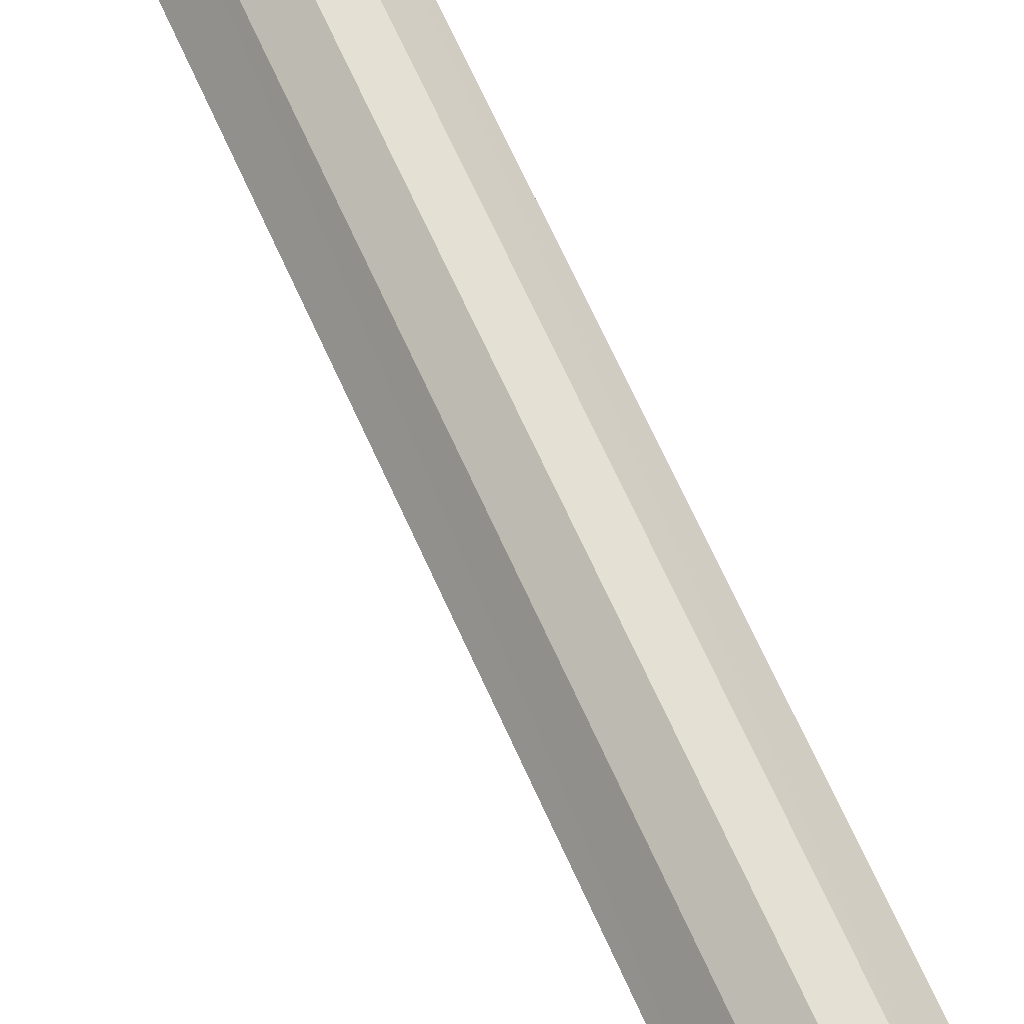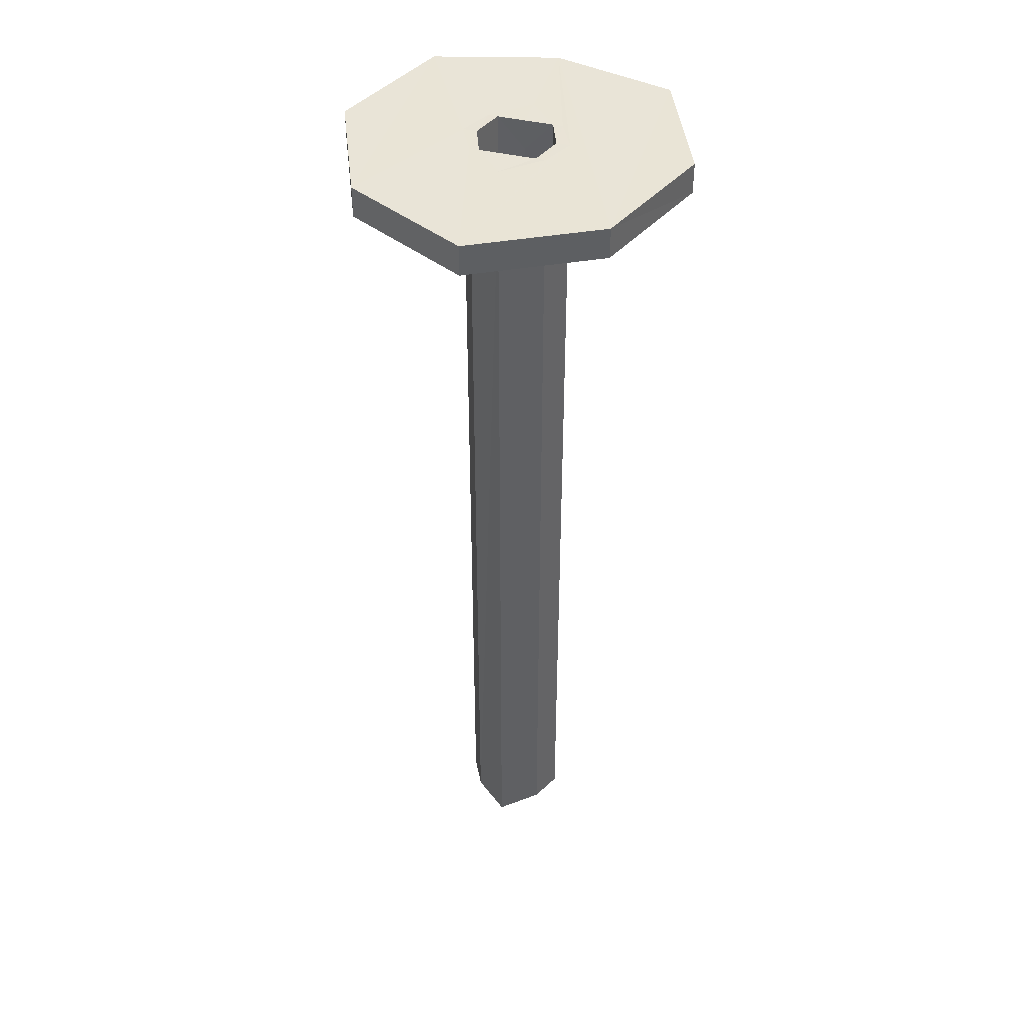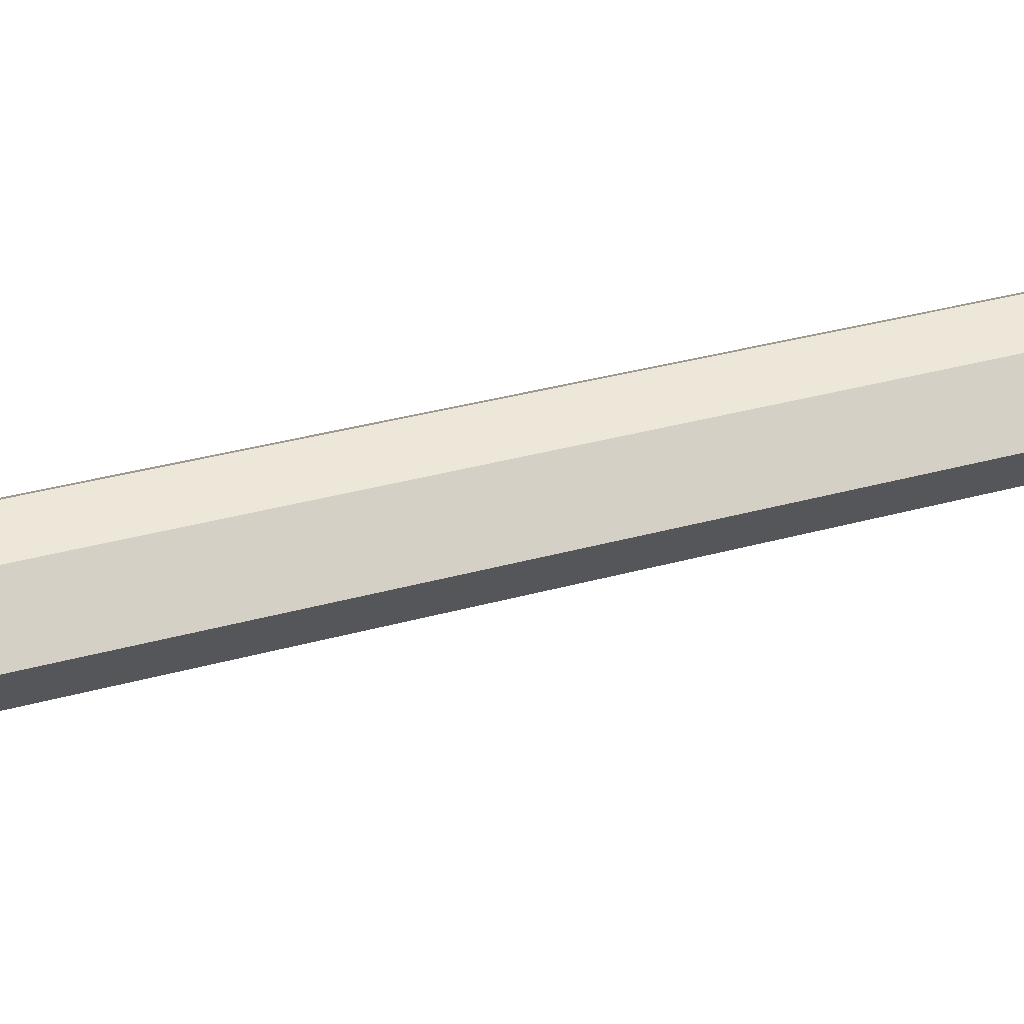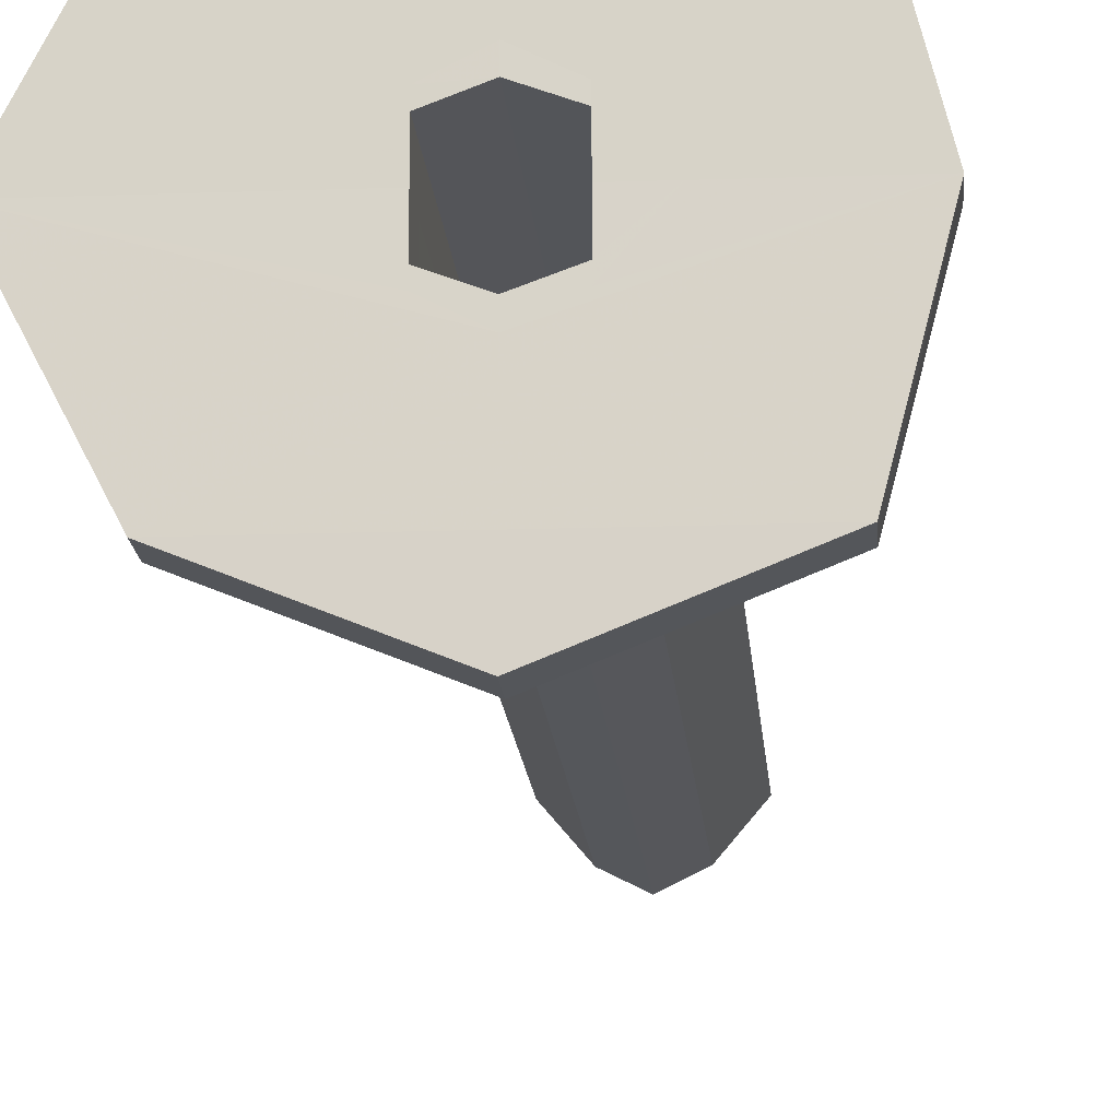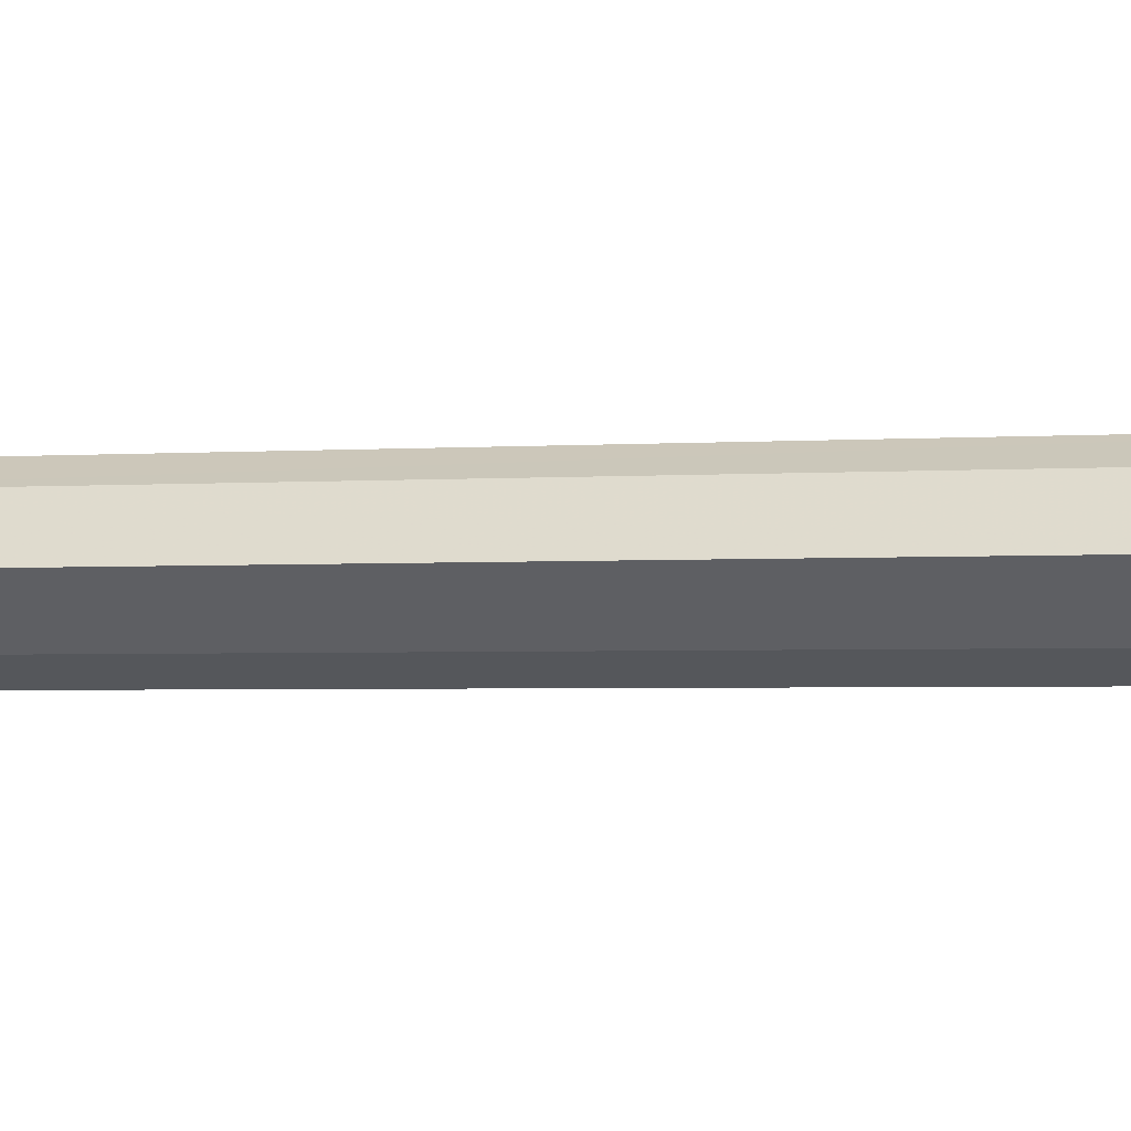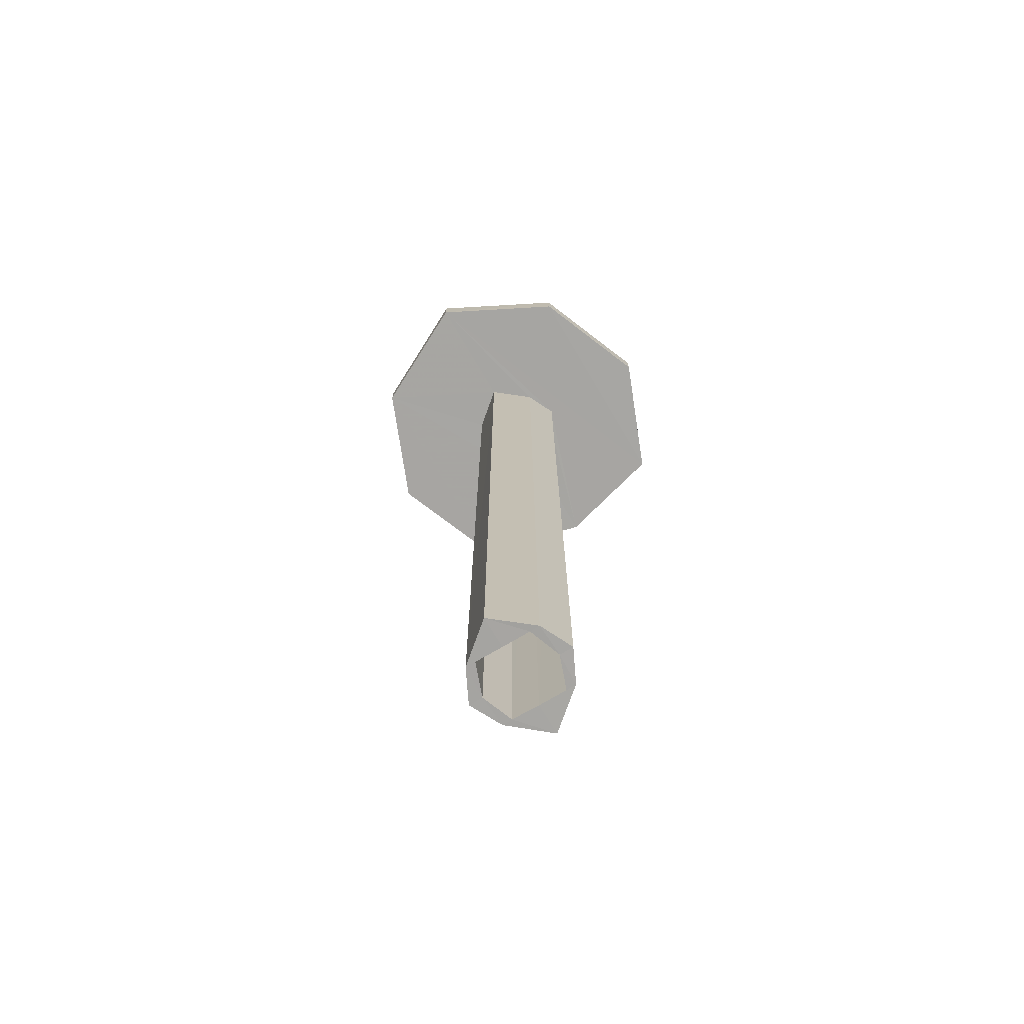
<metadata>
{"format":"obj","ext":"obj","renderer":"f3d","projection":"perspective","resolution":1024,"background":"white","views":[{"elev":69.7,"azim":155.5,"up":"+Z"},{"elev":42.8,"azim":105.8,"up":"+Y"},{"elev":27.6,"azim":65.4,"up":"+Z"},{"elev":-15.7,"azim":-175.7,"up":"+Z"},{"elev":-2.1,"azim":107.6,"up":"+Z"},{"elev":-73.9,"azim":120.6,"up":"+Y"}]}
</metadata>
<code>
o 12554
v 2163 1870 9.961
v 2163 1870 9.961
v 2163 1870 9.945
v 2163 1870 9.945
v 2163 1870 9.961
v 2163 1870 9.961
v 2163 1870 9.945
v 2163 1870 9.961
v 2163 1870 10
v 2163 1870 9.961
v 2163 1870 10
v 2163 1870 10.04
v 2163 1870 10
v 2163 1870 10.04
v 2163 1870 10.06
v 2163 1870 10
v 2163 1870 10.01
v 2163 1870 10
v 2163 1870 10.01
v 2163 1870 10.02
v 2163 1870 10.01
v 2163 1870 10.01
v 2163 1870 10.01
v 2163 1870 10.02
v 2163 1870 10.01
v 2163 1870 10.02
v 2163 1870 10.01
v 2163 1870 10.01
v 2163 1870 10
v 2163 1870 10
v 2163 1870 10
v 2163 1870 10
v 2163 1870 9.988
v 2163 1870 9.988
v 2163 1870 9.991
v 2163 1870 9.983
v 2163 1870 9.988
v 2163 1870 9.988
v 2163 1870 9.988
v 2163 1870 9.983
v 2163 1870 10
v 2163 1870 10
v 2163 1870 9.988
v 2163 1870 9.983
v 2163 1870 9.991
v 2163 1870 10
v 2163 1870 10.01
v 2163 1870 10
v 2163 1870 10.01
v 2163 1870 10.04
v 2163 1870 10.02
v 2163 1870 10.01
v 2163 1870 10.01
v 2163 1870 10.04
v 2163 1870 10
v 2163 1870 10
v 2163 1870 9.988
v 2163 1870 9.983
v 2163 1870 9.988
v 2163 1870 9.988
v 2163 1870 9.991
v 2163 1870 9.983
v 2163 1870 9.988
v 2163 1870 9.988
v 2163 1870 9.983
v 2163 1870 10
v 2163 1870 10
v 2163 1870 9.983
v 2163 1870 10.04
v 2163 1870 10.01
v 2163 1870 10.02
v 2163 1870 10.01
v 2163 1870 10.01
v 2163 1870 10.02
v 2163 1870 10
v 2163 1870 10.01
v 2163 1870 10.06
v 2163 1870 10.04
v 2163 1870 10.04
v 2163 1870 10.06
v 2163 1870 10.04
v 2163 1870 10.06
v 2163 1870 10.01
v 2163 1870 10.01
v 2163 1870 10.01
v 2163 1870 10.01
v 2163 1870 10.01
v 2163 1870 10.01
v 2163 1870 10
v 2163 1870 9.991
v 2163 1870 10
v 2163 1870 10
v 2163 1870 10
v 2163 1870 9.961
v 2163 1870 9.945
v 2163 1870 9.961
v 2163 1870 9.961
v 2163 1870 9.945
v 2163 1870 9.961
v 2163 1870 9.945
v 2163 1870 10
v 2163 1870 10
v 2163 1870 10.04
v 2163 1870 10.04
v 2163 1870 10.06
v 2163 1870 10.04
v 2163 1870 10.06
v 2163 1870 9.988
v 2163 1870 9.988
v 2163 1870 9.991
v 2163 1870 9.988
v 2163 1870 9.988
v 2163 1870 9.988
v 2163 1870 9.991
v 2163 1870 9.991
v 2163 1870 10
v 2163 1870 9.991
v 2163 1870 9.988
v 2163 1870 9.988
v 2163 1870 10
v 2163 1870 10
v 2163 1870 9.991
v 2163 1870 10
v 2163 1870 10.02
v 2163 1870 10.04
v 2163 1870 10.01
v 2163 1870 10
v 2163 1870 10.01
v 2163 1870 10.01
v 2163 1870 10
v 2163 1870 9.991
v 2163 1870 10
v 2163 1870 9.991
v 2163 1870 9.988
v 2163 1870 9.991
v 2163 1870 10
v 2163 1870 10
v 2163 1870 10
v 2163 1870 10.01
v 2163 1870 10.01
v 2163 1870 10.01
v 2163 1870 10
v 2163 1870 10
v 2163 1870 9.991
v 2163 1870 10
v 2163 1870 10.01
v 2163 1870 10
v 2163 1870 9.988
v 2163 1870 10
f 1 2 3
f 4 5 1
f 6 7 4
f 5 8 9
f 10 9 8
f 11 9 12
f 13 12 9
f 14 12 15
f 16 17 14
f 17 18 19
f 20 17 21
f 21 22 20
f 23 24 20
f 22 25 26
f 27 22 28
f 29 25 30
f 31 32 25
f 33 32 34
f 35 34 32
f 36 33 37
f 37 38 36
f 38 39 40
f 41 39 42
f 43 44 36
f 43 45 46
f 46 47 48
f 46 49 21
f 50 47 51
f 28 49 52
f 52 53 28
f 50 24 54
f 55 56 47
f 55 57 56
f 55 58 57
f 59 56 57
f 59 60 61
f 62 59 63
f 64 65 62
f 62 66 64
f 64 66 29
f 5 66 44
f 66 2 67
f 68 67 2
f 54 67 69
f 29 54 70
f 70 54 71
f 71 72 70
f 73 74 71
f 72 75 76
f 77 54 78
f 79 80 77
f 78 81 82
f 83 72 84
f 84 85 83
f 86 87 84
f 85 31 88
f 31 85 89
f 89 90 91
f 55 81 92
f 93 92 81
f 5 92 94
f 10 94 92
f 95 10 96
f 97 98 95
f 96 99 100
f 44 101 99
f 102 99 101
f 10 102 68
f 103 101 104
f 105 103 14
f 106 107 105
f 68 102 108
f 108 102 93
f 108 109 68
f 110 108 93
f 109 111 68
f 13 68 111
f 112 35 109
f 113 35 114
f 113 108 115
f 115 38 113
f 115 93 116
f 117 112 118
f 118 119 117
f 117 120 121
f 118 110 122
f 123 93 53
f 93 103 53
f 53 103 124
f 125 124 103
f 87 53 124
f 125 126 124
f 126 87 124
f 127 126 78
f 126 128 129
f 130 85 126
f 13 130 126
f 13 111 130
f 111 131 130
f 130 132 128
f 89 128 132
f 130 133 132
f 111 134 133
f 135 132 133
f 135 89 136
f 35 89 135
f 137 61 138
f 110 138 61
f 137 138 139
f 140 139 141
f 142 139 138
f 143 110 142
f 142 144 145
f 146 142 123
f 49 142 146
f 147 148 149

</code>
